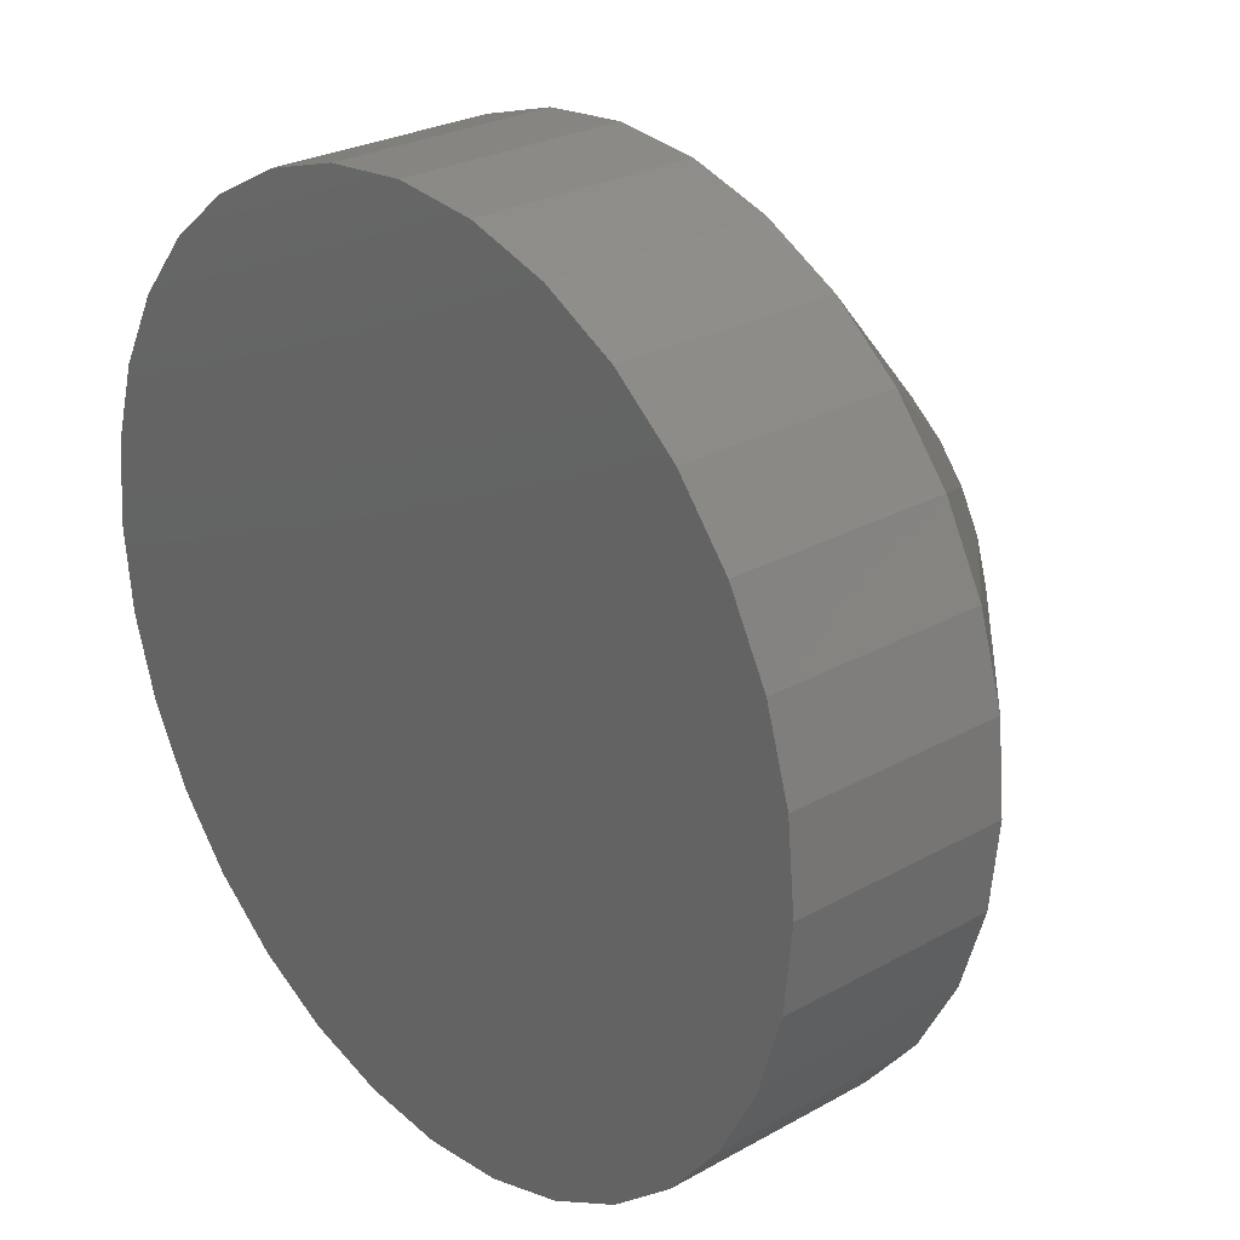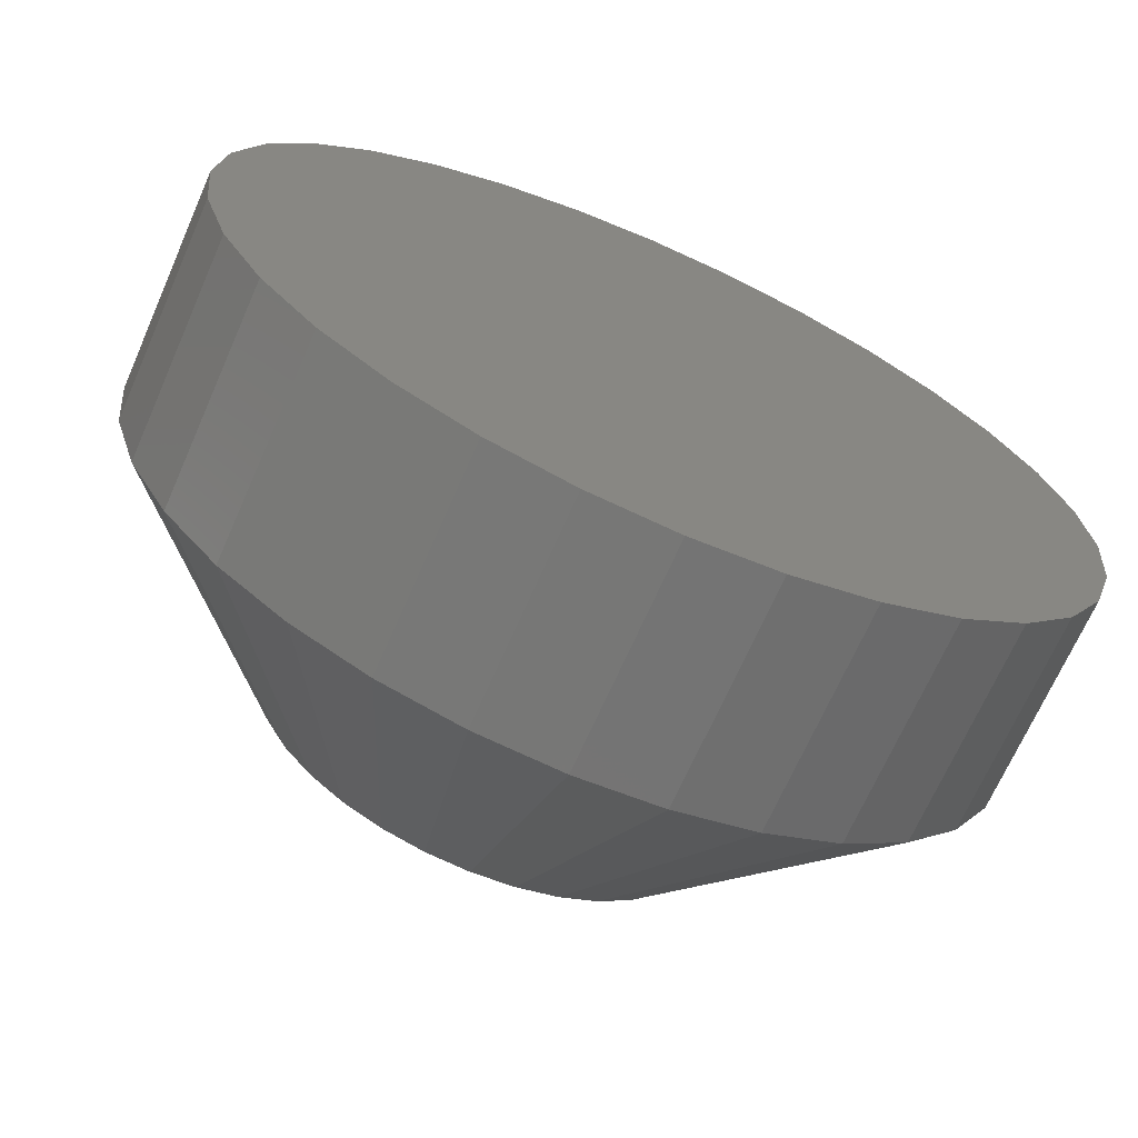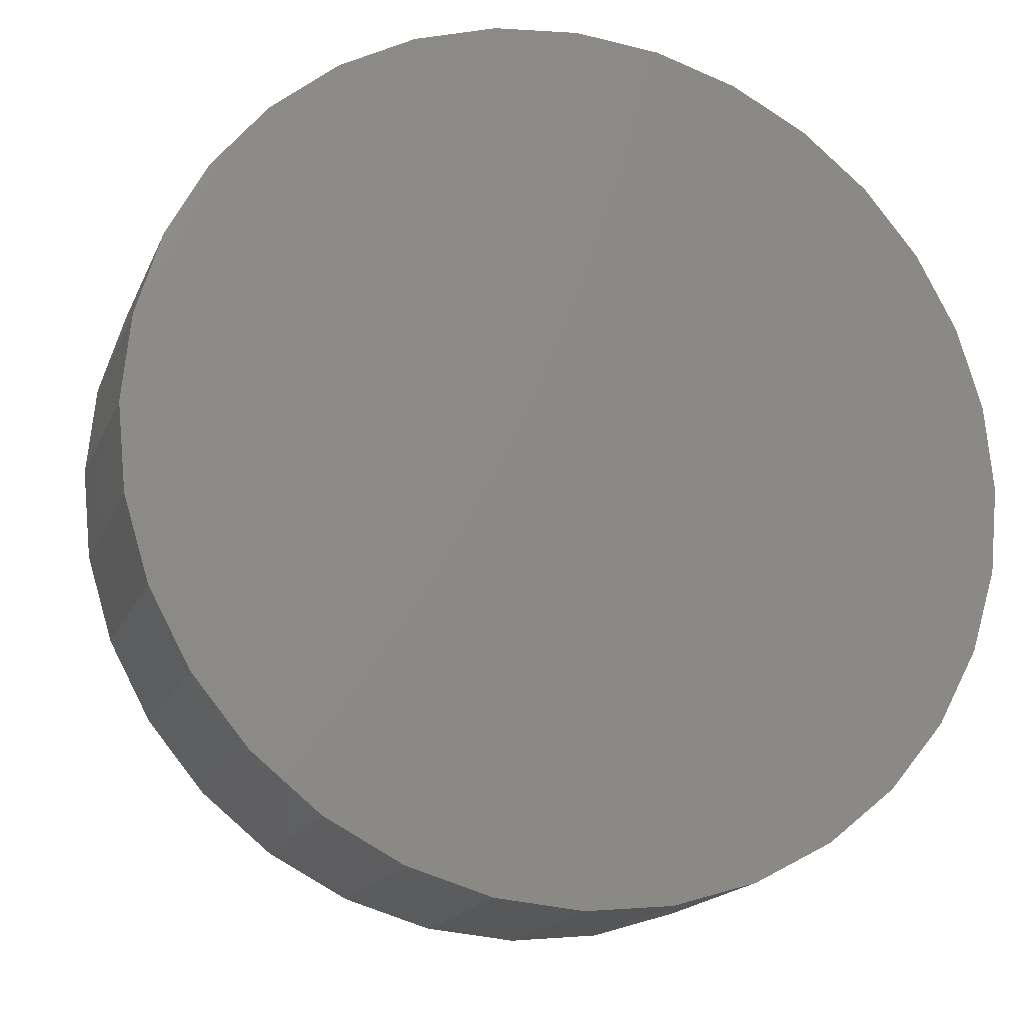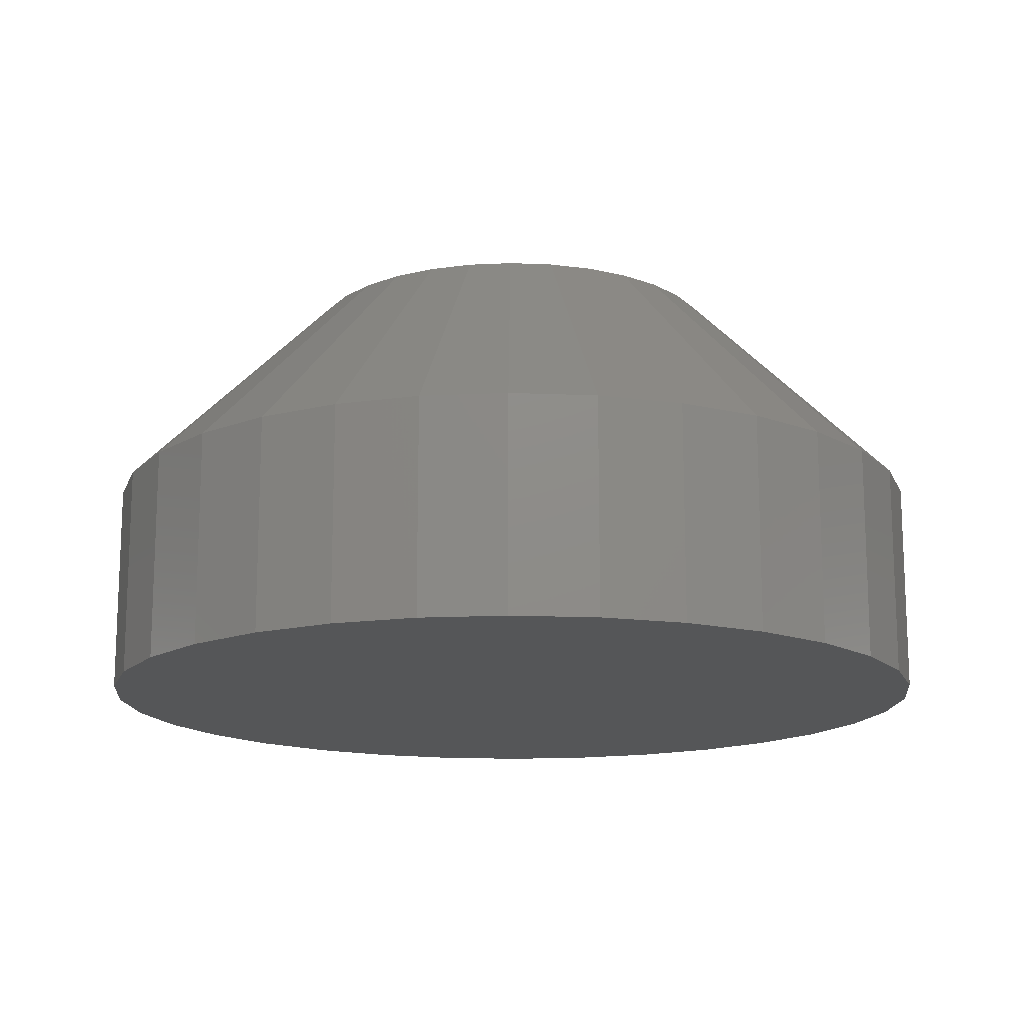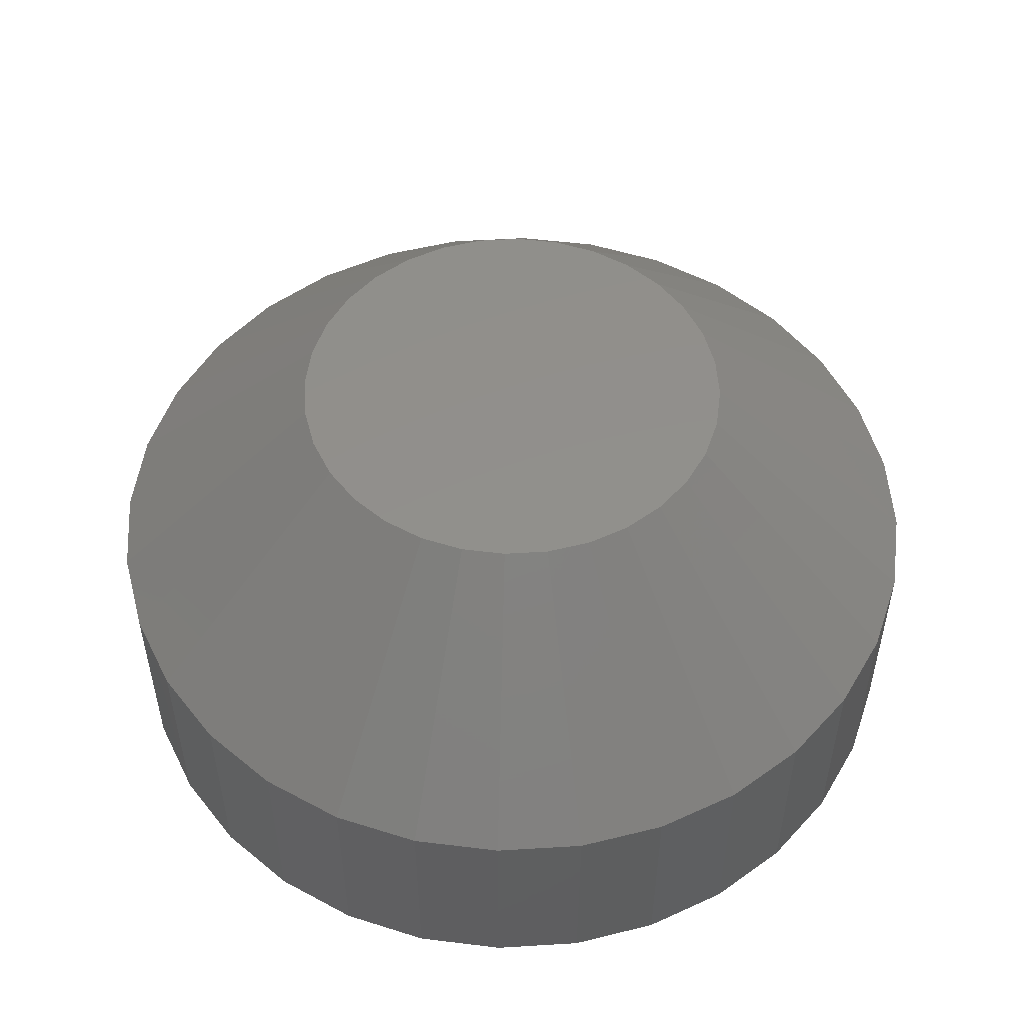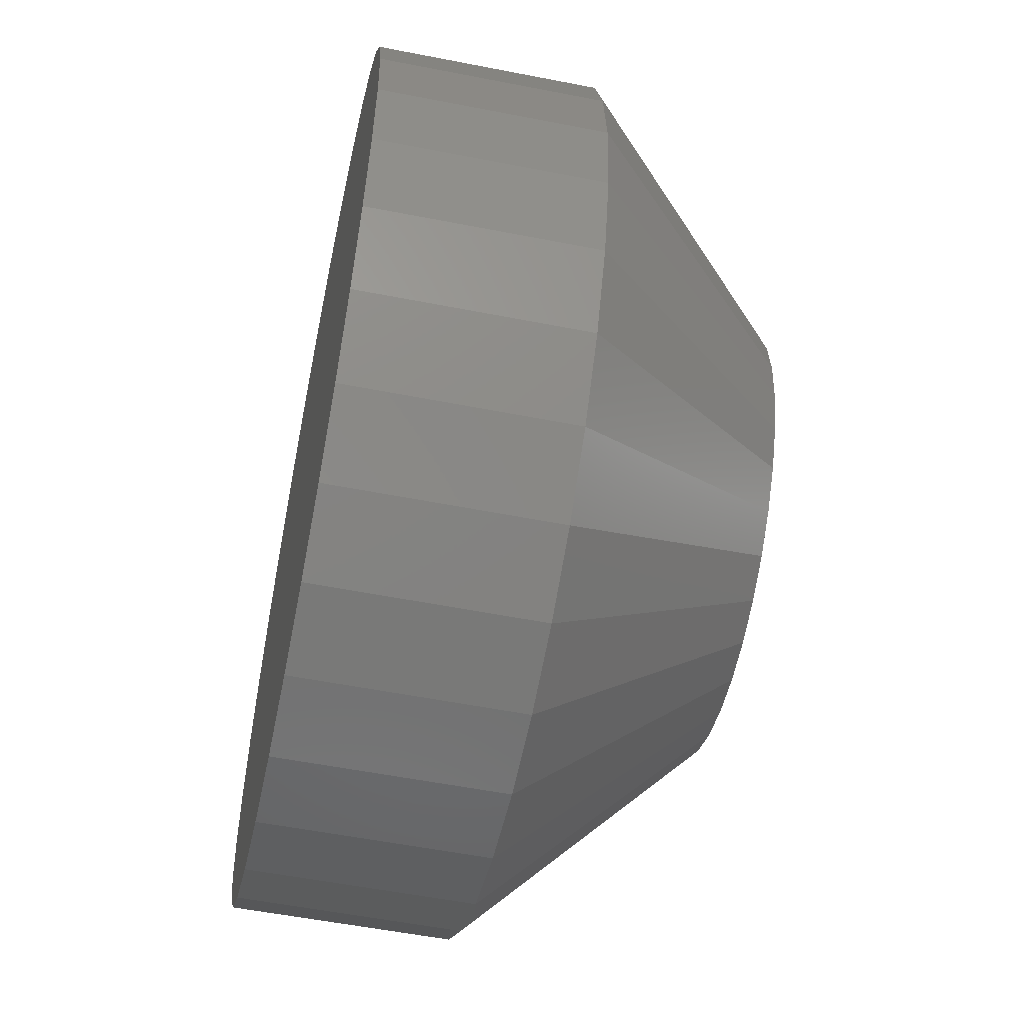
<metadata>
{"format":"stl","ext":"stl","renderer":"f3d","projection":"perspective","resolution":1024,"background":"white","views":[{"elev":26.9,"azim":49.1,"up":"+Z"},{"elev":-68.6,"azim":-23.7,"up":"+Z"},{"elev":-17.1,"azim":-17.5,"up":"+Z"},{"elev":-15.0,"azim":169.2,"up":"+Y"},{"elev":52.2,"azim":114.4,"up":"+Y"},{"elev":-55.3,"azim":78.3,"up":"+Z"}]}
</metadata>
<code>
# stl→obj: 96 verts, 188 faces
v 0.007901 0.007812 0.6157
v 0.009457 0.007812 0.6159
v 0.005025 0.007812 0.6145
v 0.006405 0.007812 0.6153
v 0.01101 0.007812 0.6157
v 0.003817 0.007812 0.6135
v 0.002825 0.007812 0.6123
v 0.01251 0.007812 0.6153
v 0.01389 0.007812 0.6145
v 0.0151 0.007812 0.6135
v 0.01609 0.007812 0.6123
v 0.002087 0.007812 0.6109
v 0.01683 0.007812 0.6109
v 0.001634 0.007812 0.6095
v 0.01728 0.007812 0.6095
v 0.01728 0.007812 0.6063
v 0.001634 0.007812 0.6063
v 0.01743 0.007812 0.6079
v 0.002087 0.007812 0.6048
v 0.01683 0.007812 0.6048
v 0.002825 0.007812 0.6035
v 0.01609 0.007812 0.6035
v 0.003817 0.007812 0.6023
v 0.005025 0.007812 0.6013
v 0.0151 0.007812 0.6023
v 0.006405 0.007812 0.6005
v 0.007901 0.007812 0.6001
v 0.009457 0.007812 0.5999
v 0.01389 0.007812 0.6013
v 0.01101 0.007812 0.6001
v 0.01251 0.007812 0.6005
v 0.00148 0.007812 0.6079
v 0.02525 1.605e-16 0.6079
v 0.02525 -0.007812 0.6079
v 0.02494 1.601e-16 0.6048
v 0.02494 -0.007812 0.6048
v 0.02404 1.597e-16 0.6019
v 0.02404 -0.007812 0.6019
v 0.02259 1.593e-16 0.5991
v 0.02259 -0.007812 0.5991
v 0.02062 1.59e-16 0.5967
v 0.02062 -0.007812 0.5967
v 0.01823 1.586e-16 0.5948
v 0.01823 -0.007812 0.5948
v 0.0155 1.583e-16 0.5933
v 0.0155 -0.007812 0.5933
v 0.01254 1.58e-16 0.5924
v 0.01254 -0.007812 0.5924
v 0.009457 1.578e-16 0.5921
v 0.009457 -0.007812 0.5921
v 0.006377 1.577e-16 0.5924
v 0.006377 -0.007812 0.5924
v 0.003415 1.576e-16 0.5933
v 0.003415 -0.007812 0.5933
v 0.0006851 1.577e-16 0.5948
v 0.0006851 -0.007812 0.5948
v -0.001708 1.577e-16 0.5967
v -0.001708 -0.007812 0.5967
v -0.003671 1.579e-16 0.5991
v -0.003671 -0.007812 0.5991
v -0.00513 1.581e-16 0.6019
v -0.00513 -0.007812 0.6019
v -0.006029 1.584e-16 0.6048
v -0.006029 -0.007812 0.6048
v -0.006332 1.586e-16 0.6079
v -0.006332 -0.007812 0.6079
v -0.006029 1.591e-16 0.611
v -0.006029 -0.007812 0.611
v -0.00513 1.595e-16 0.6139
v -0.00513 -0.007812 0.6139
v -0.003671 1.598e-16 0.6167
v -0.003671 -0.007812 0.6167
v -0.001708 1.602e-16 0.6191
v -0.001708 -0.007812 0.6191
v 0.0006851 1.606e-16 0.621
v 0.0006851 -0.007812 0.621
v 0.003415 1.609e-16 0.6225
v 0.003415 -0.007812 0.6225
v 0.006377 1.611e-16 0.6234
v 0.006377 -0.007812 0.6234
v 0.009457 1.613e-16 0.6237
v 0.009457 -0.007812 0.6237
v 0.01254 1.615e-16 0.6234
v 0.01254 -0.007812 0.6234
v 0.0155 1.615e-16 0.6225
v 0.0155 -0.007812 0.6225
v 0.01823 1.615e-16 0.621
v 0.01823 -0.007812 0.621
v 0.02062 1.615e-16 0.6191
v 0.02062 -0.007812 0.6191
v 0.02259 1.613e-16 0.6167
v 0.02259 -0.007812 0.6167
v 0.02404 1.611e-16 0.6139
v 0.02404 -0.007812 0.6139
v 0.02494 1.608e-16 0.611
v 0.02494 -0.007812 0.611
f 1 2 3
f 4 1 3
f 5 3 2
f 6 3 5
f 5 7 6
f 5 8 7
f 8 9 7
f 9 10 7
f 11 7 10
f 11 12 7
f 13 12 11
f 13 14 12
f 15 14 13
f 16 17 18
f 16 19 17
f 20 19 16
f 20 21 19
f 22 21 20
f 22 23 21
f 24 23 22
f 25 24 22
f 26 24 25
f 27 26 25
f 25 28 27
f 25 29 28
f 30 28 29
f 31 30 29
f 32 14 15
f 32 15 18
f 32 18 17
f 33 34 35
f 35 34 36
f 35 36 37
f 37 36 38
f 37 38 39
f 39 38 40
f 39 40 41
f 41 40 42
f 41 42 43
f 43 42 44
f 43 44 45
f 45 44 46
f 45 46 47
f 47 46 48
f 47 48 49
f 49 48 50
f 49 50 51
f 51 50 52
f 51 52 53
f 53 52 54
f 53 54 55
f 55 54 56
f 55 56 57
f 57 56 58
f 57 58 59
f 59 58 60
f 59 60 61
f 61 60 62
f 61 62 63
f 63 62 64
f 63 64 65
f 65 64 66
f 65 66 67
f 67 66 68
f 67 68 69
f 69 68 70
f 69 70 71
f 71 70 72
f 71 72 73
f 73 72 74
f 73 74 75
f 75 74 76
f 75 76 77
f 77 76 78
f 77 78 79
f 79 78 80
f 79 80 81
f 81 80 82
f 81 82 83
f 83 82 84
f 83 84 85
f 85 84 86
f 85 86 87
f 87 86 88
f 87 88 89
f 89 88 90
f 89 90 91
f 91 90 92
f 91 92 93
f 93 92 94
f 93 94 95
f 95 94 96
f 95 96 33
f 33 96 34
f 32 63 65
f 32 17 63
f 33 16 18
f 33 35 16
f 19 61 63
f 19 63 17
f 21 57 59
f 59 61 21
f 21 61 19
f 26 53 55
f 26 55 24
f 55 23 24
f 27 49 51
f 51 53 27
f 27 53 26
f 31 45 47
f 31 47 30
f 47 28 30
f 29 41 43
f 43 45 29
f 29 45 31
f 20 37 39
f 20 39 22
f 39 25 22
f 35 37 16
f 16 37 20
f 57 21 23
f 23 55 57
f 49 27 28
f 28 47 49
f 41 29 25
f 25 39 41
f 18 95 33
f 18 15 95
f 65 14 32
f 65 67 14
f 13 93 95
f 13 95 15
f 11 89 91
f 91 93 11
f 11 93 13
f 8 85 87
f 8 87 9
f 87 10 9
f 5 81 83
f 83 85 5
f 5 85 8
f 4 77 79
f 4 79 1
f 79 2 1
f 3 73 75
f 75 77 3
f 3 77 4
f 12 69 71
f 12 71 7
f 71 6 7
f 67 69 14
f 14 69 12
f 89 11 10
f 10 87 89
f 81 5 2
f 2 79 81
f 73 3 6
f 6 71 73
f 90 74 72
f 90 72 92
f 92 72 70
f 92 70 94
f 38 60 40
f 40 60 58
f 40 58 42
f 42 58 56
f 42 56 44
f 56 54 44
f 44 54 52
f 44 52 46
f 52 50 46
f 46 50 48
f 88 86 84
f 88 84 82
f 88 82 80
f 88 80 78
f 88 78 76
f 88 76 74
f 88 74 90
f 94 70 96
f 96 70 68
f 96 68 34
f 34 68 66
f 34 66 36
f 36 66 64
f 36 64 38
f 38 64 62
f 38 62 60

</code>
